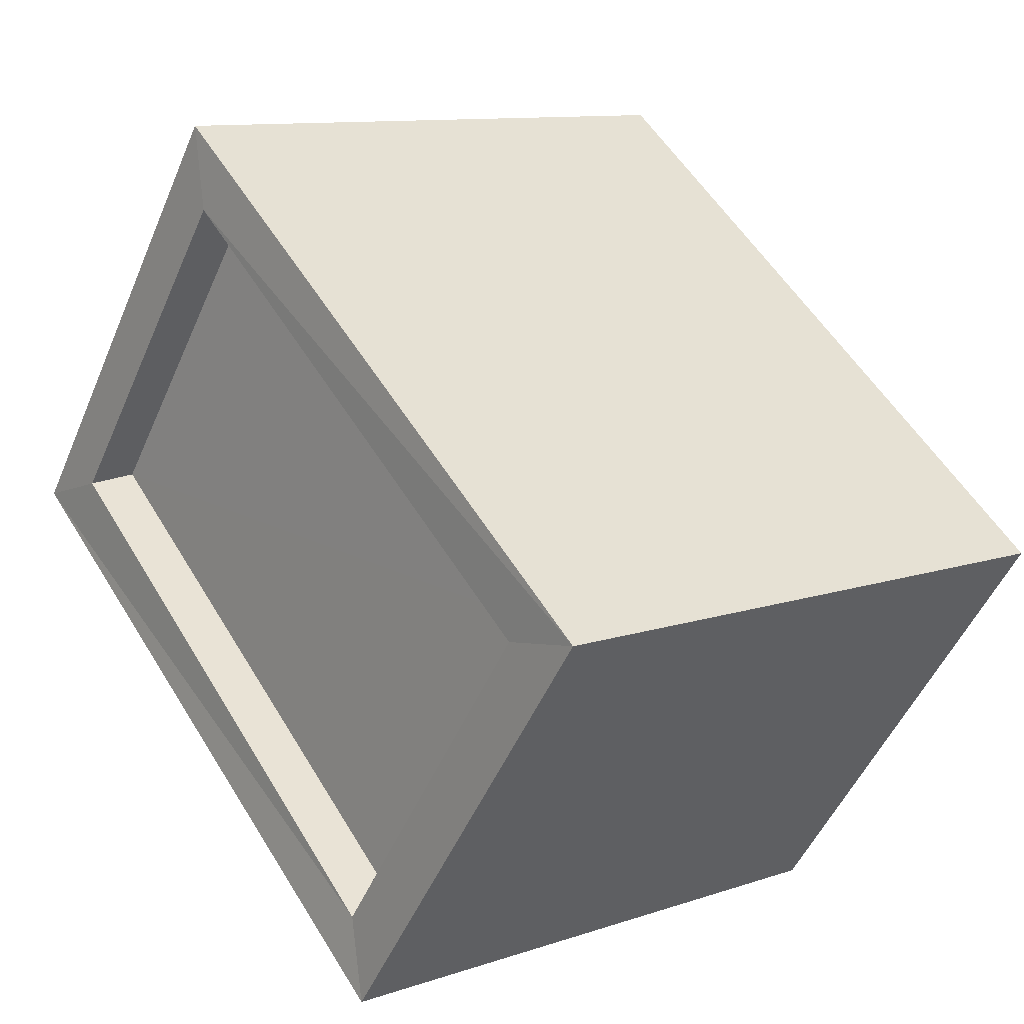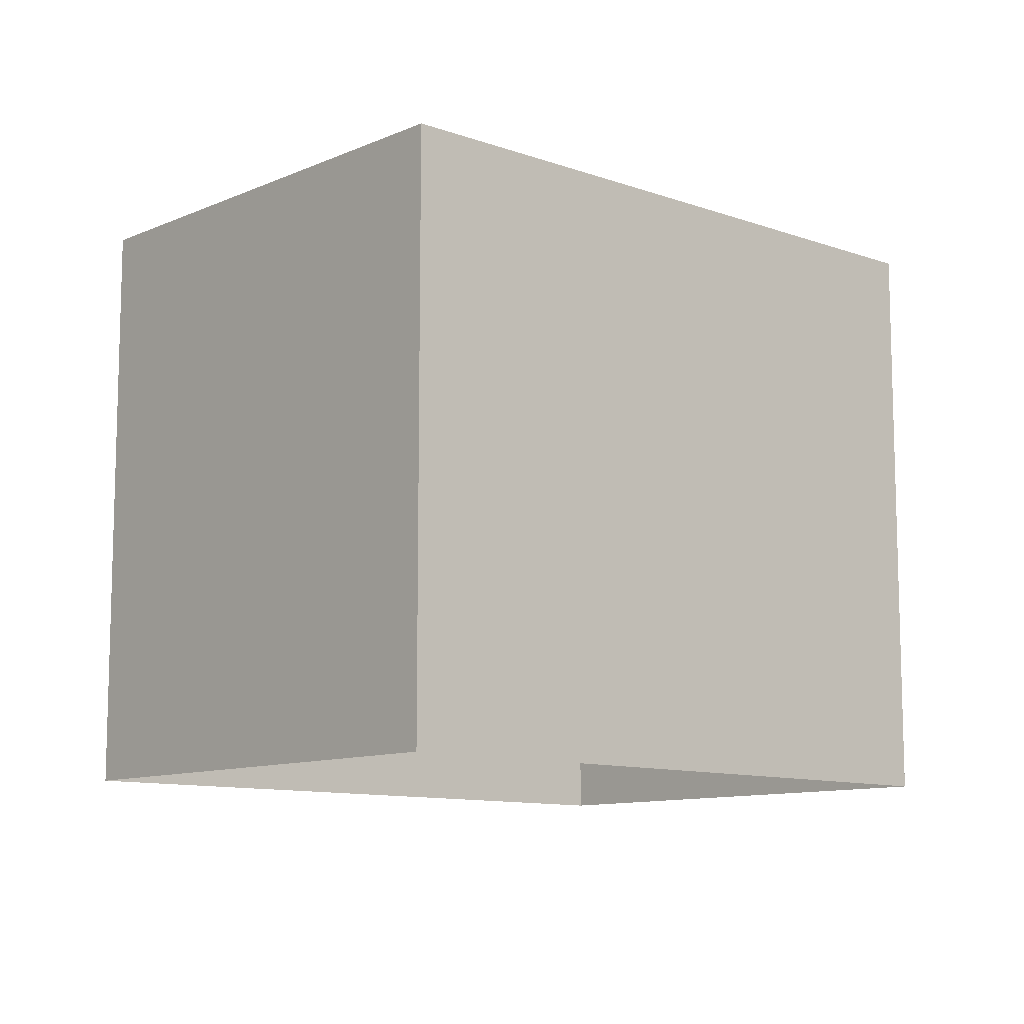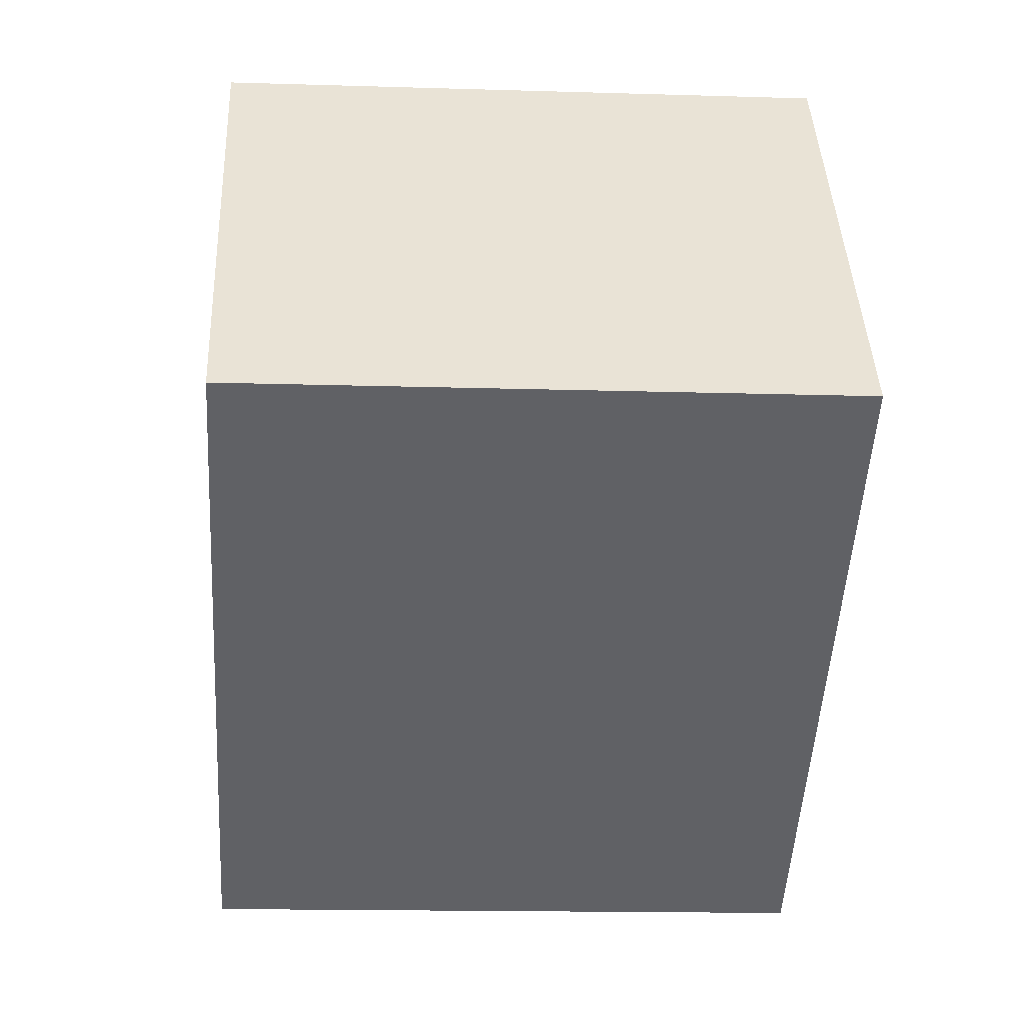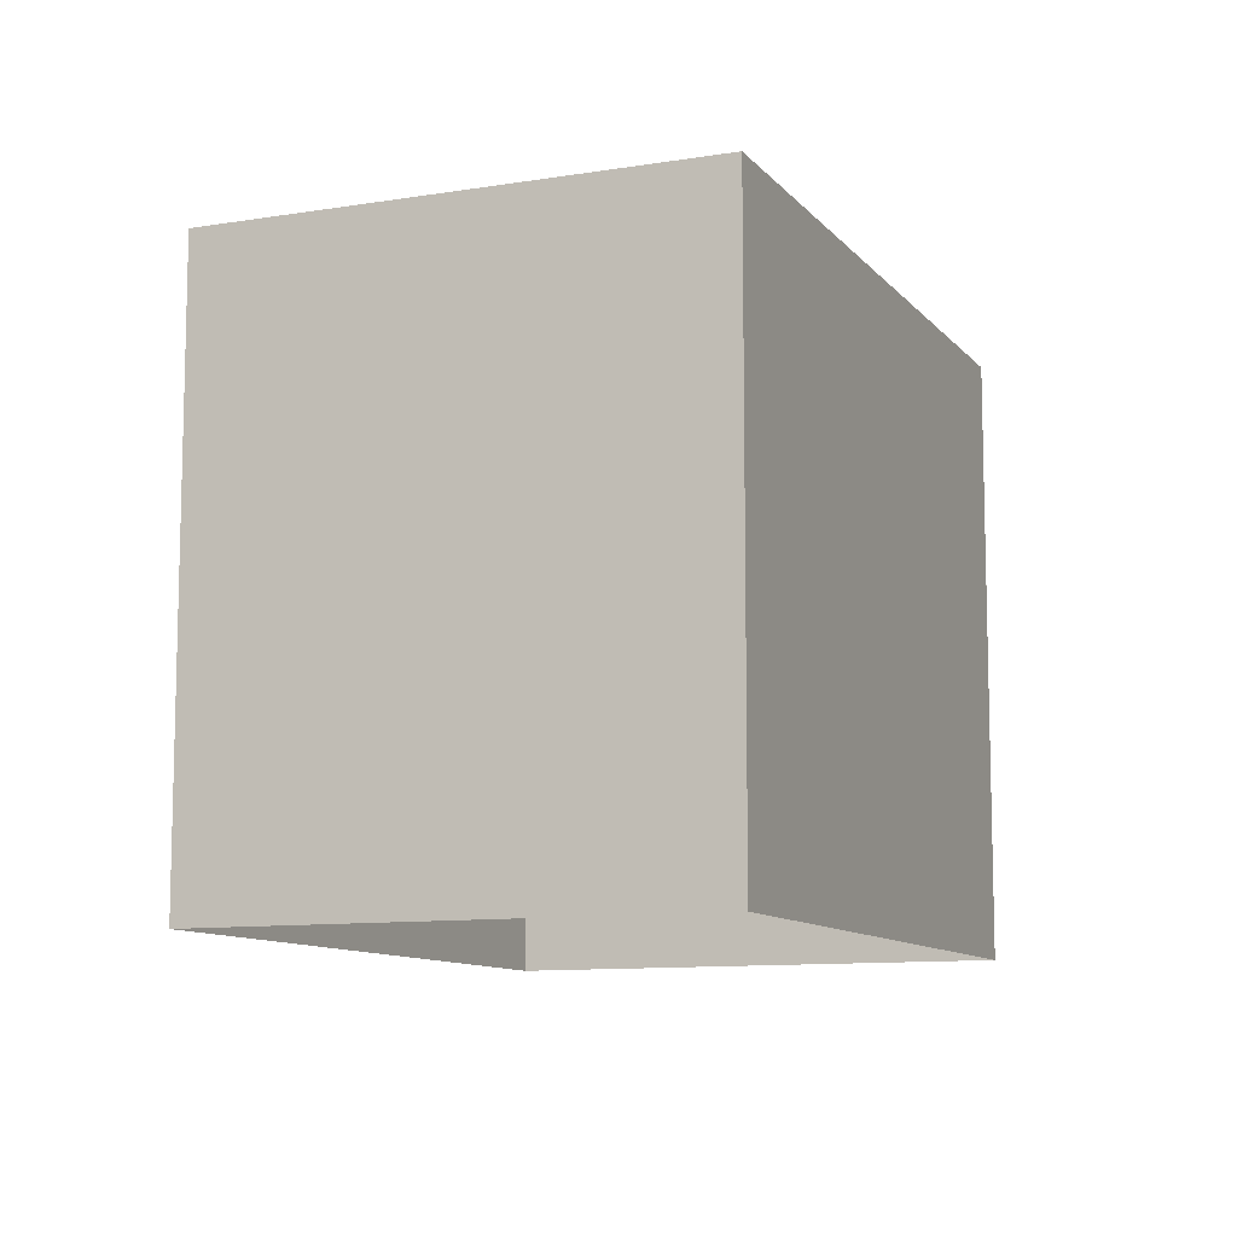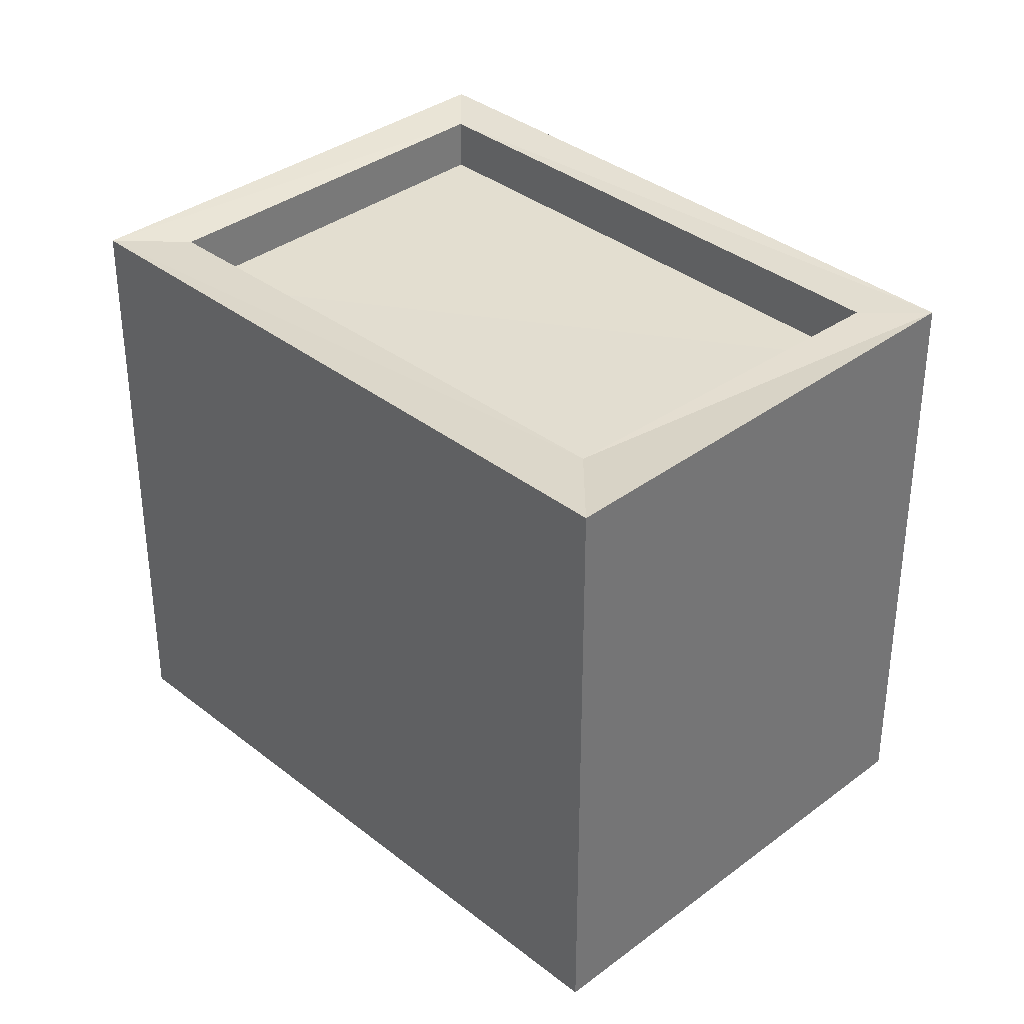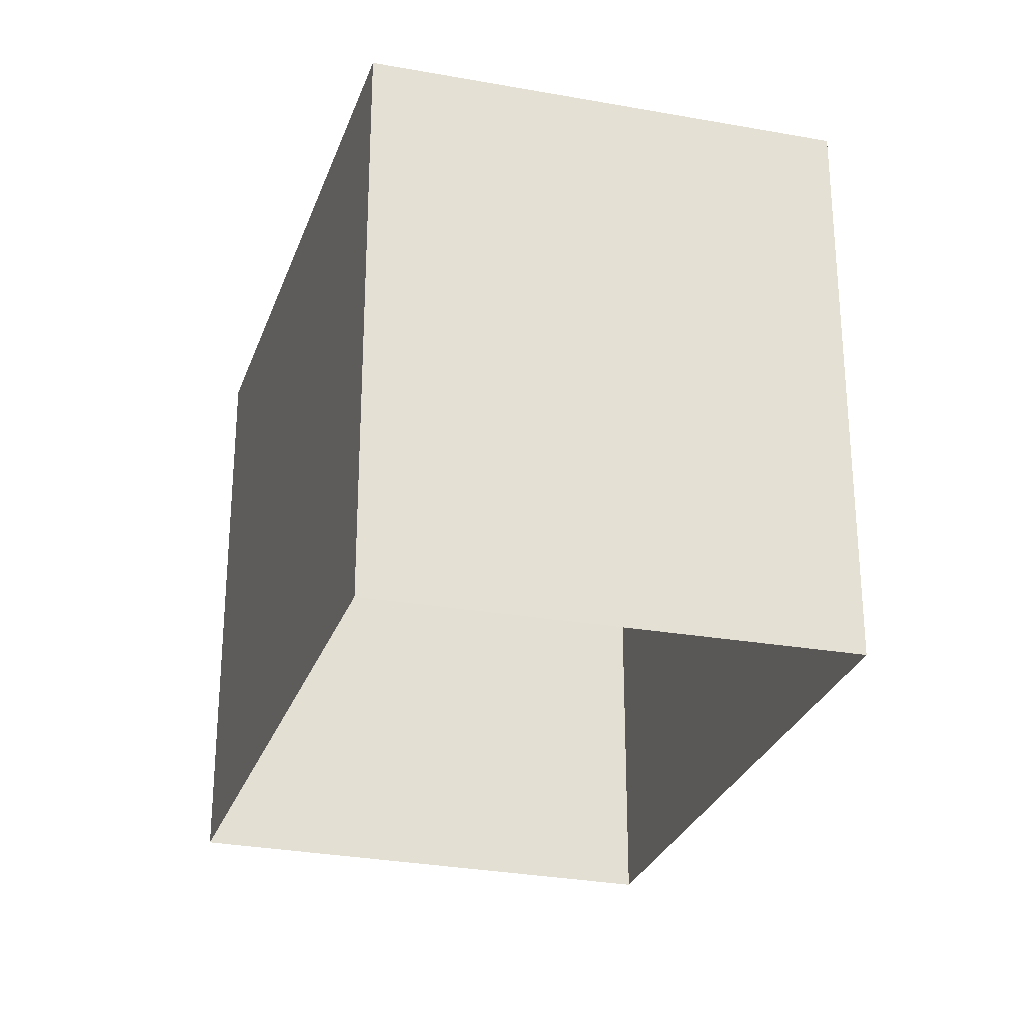
<metadata>
{"format":"obj","ext":"obj","renderer":"f3d","projection":"perspective","resolution":1024,"background":"white","views":[{"elev":10.3,"azim":50.0,"up":"+Y"},{"elev":-10.4,"azim":-78.5,"up":"+Z"},{"elev":-12.3,"azim":-94.1,"up":"+Y"},{"elev":-10.1,"azim":-104.0,"up":"+Z"},{"elev":35.4,"azim":-170.6,"up":"+Z"},{"elev":-27.5,"azim":36.4,"up":"+Z"}]}
</metadata>
<code>
v 1.196e+05 7.865e+05 23.97
v 1.196e+05 7.865e+05 23.97
v 1.196e+05 7.865e+05 23.97
v 1.196e+05 7.865e+05 23.97
v 1.196e+05 7.865e+05 26.75
v 1.196e+05 7.865e+05 26.76
v 1.196e+05 7.865e+05 26.75
v 1.196e+05 7.865e+05 26.75
v 1.196e+05 7.865e+05 27
v 1.196e+05 7.865e+05 27.01
v 1.196e+05 7.865e+05 27
v 1.196e+05 7.865e+05 27
v 1.196e+05 7.865e+05 27
v 1.196e+05 7.865e+05 27
v 1.196e+05 7.865e+05 27
v 1.196e+05 7.865e+05 27.01
f 1 2 3
f 1 4 2
f 5 6 7
f 5 8 6
f 9 10 11
f 12 13 14
f 15 12 14
f 10 13 12
f 11 10 16
f 16 10 12
f 11 14 9
f 11 15 14
f 12 5 7
f 12 15 5
f 16 7 6
f 16 12 7
f 16 6 8
f 11 16 8
f 11 8 5
f 15 11 5
f 10 1 3
f 13 10 3
f 10 4 1
f 10 9 4
f 9 2 4
f 9 14 2
f 13 3 2
f 14 13 2

</code>
